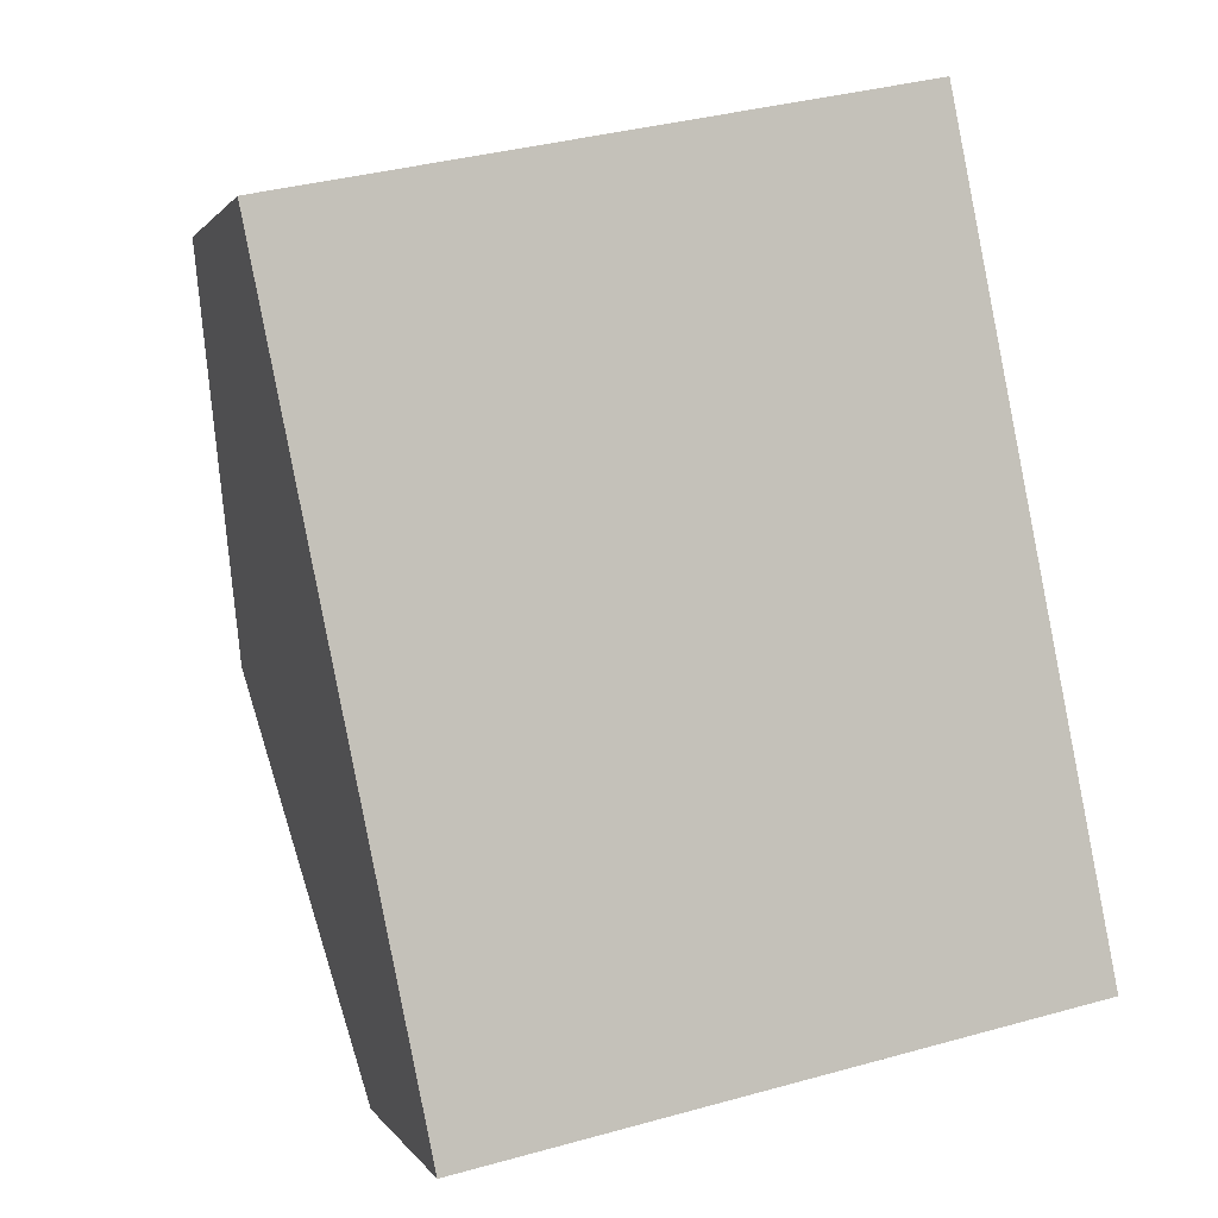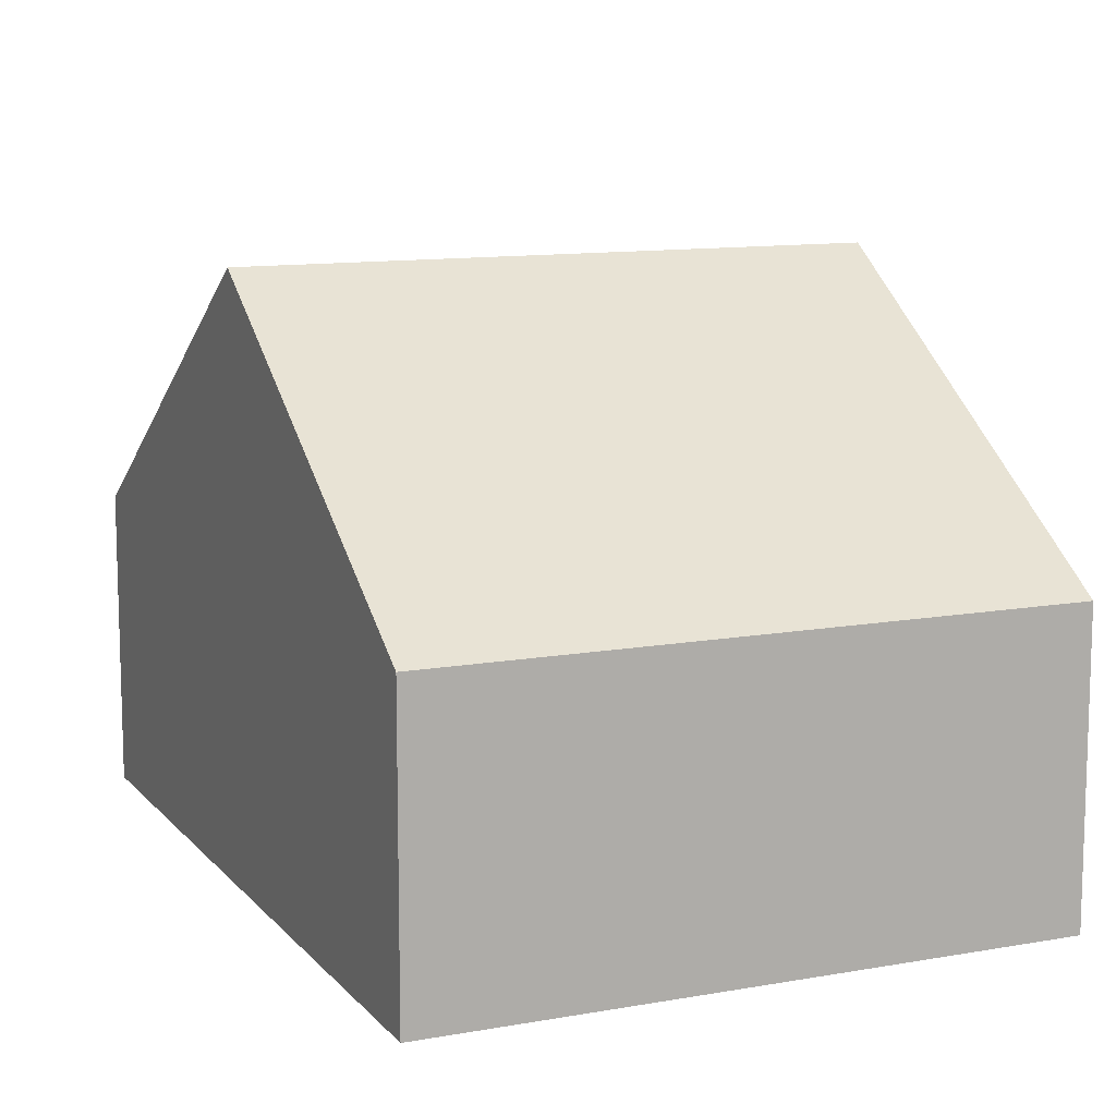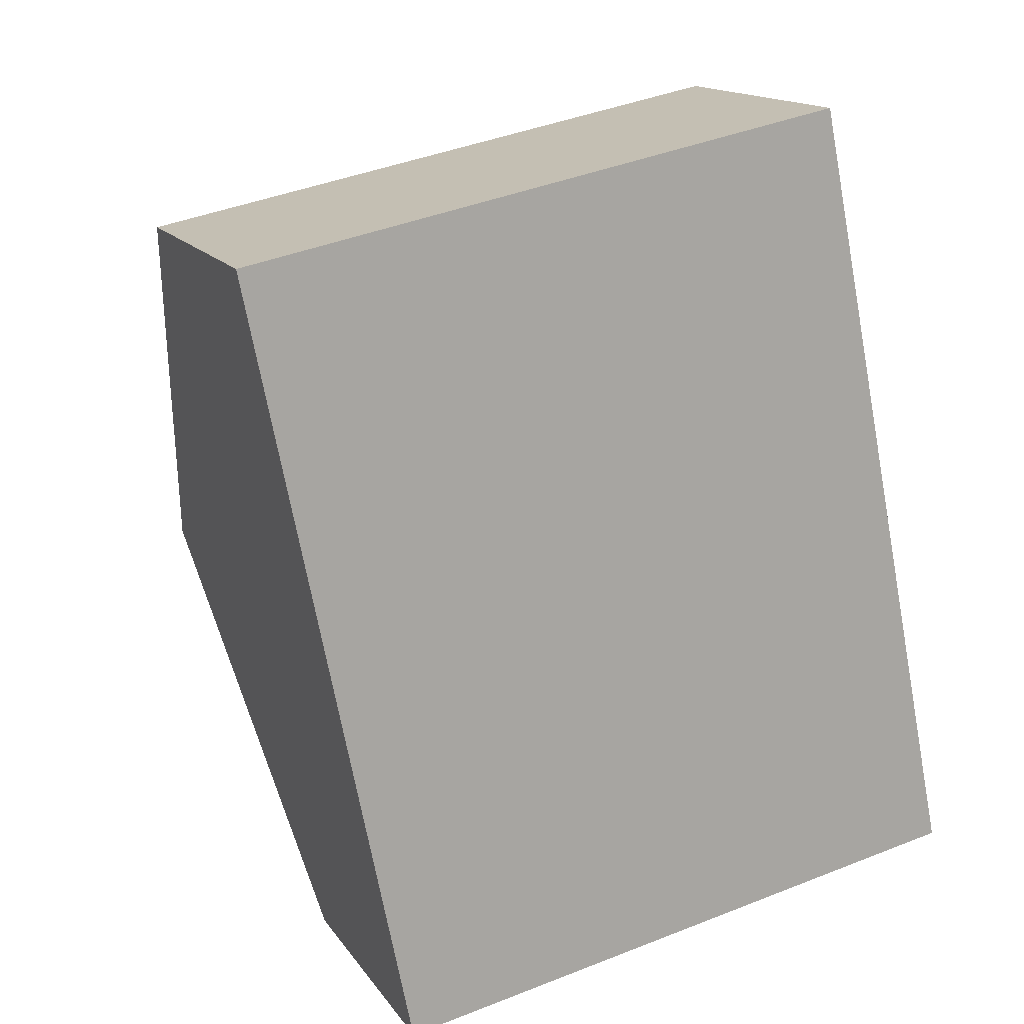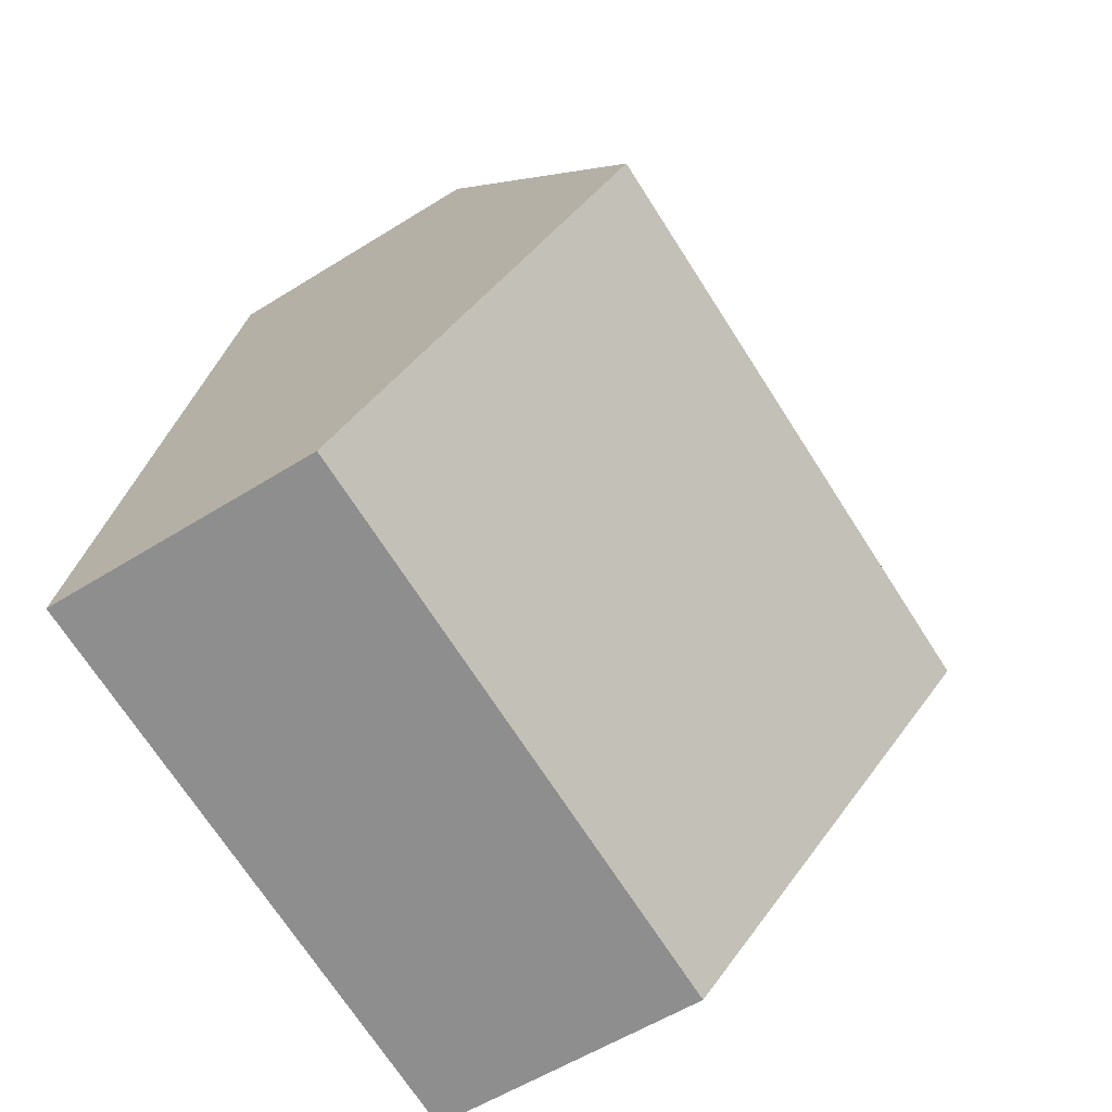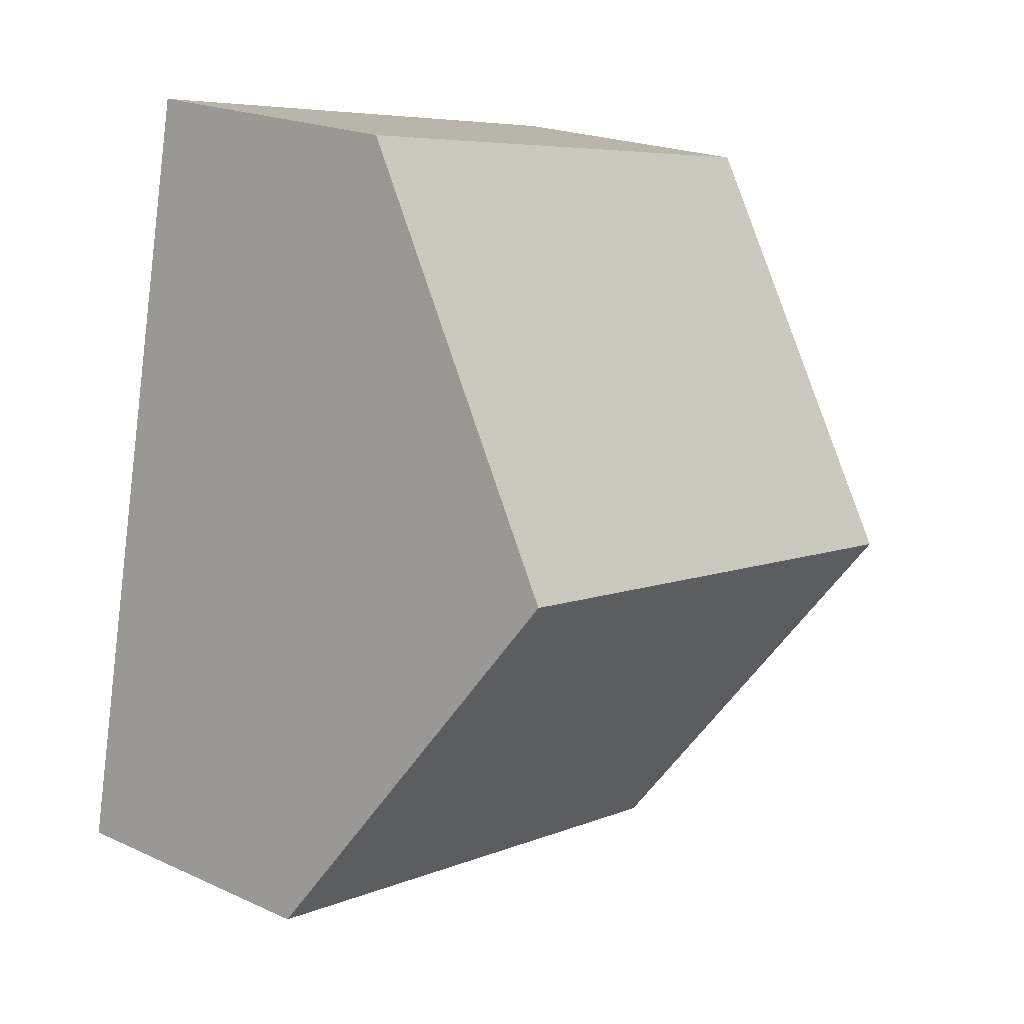
<metadata>
{"format":"obj","ext":"obj","renderer":"f3d","projection":"perspective","resolution":1024,"background":"white","views":[{"elev":1.1,"azim":-15.6,"up":"+Z"},{"elev":11.4,"azim":-35.2,"up":"+Y"},{"elev":15.0,"azim":-22.4,"up":"+Z"},{"elev":-56.4,"azim":123.3,"up":"+Z"},{"elev":20.9,"azim":129.2,"up":"+Z"}]}
</metadata>
<code>
v  1.243 8.642 -6.131
v  11.88 4.523 -10.36
v  2.485 4.523 -12.26
v  10.63 8.642 -4.228
v  9.39 4.523 1.903
v  0 4.523 2.77e-16
v  0 0 0
v  9.39 -1.165e-16 1.903
v  10.63 2.589e-16 -4.228
v  11.88 6.343e-16 -10.36
v  2.485 7.508e-16 -12.26
v  1.243 3.754e-16 -6.131
g defaultobject
f 1 2 3
f 2 1 4
f 5 1 6
f 1 5 4
f 7 5 6
f 5 7 8
f 8 4 5
f 4 8 9
f 4 9 2
f 2 9 10
f 10 3 2
f 3 10 11
f 1 7 6
f 7 1 3
f 7 3 12
f 12 3 11
f 7 9 8
f 9 7 12
f 9 12 10
f 10 12 11

</code>
